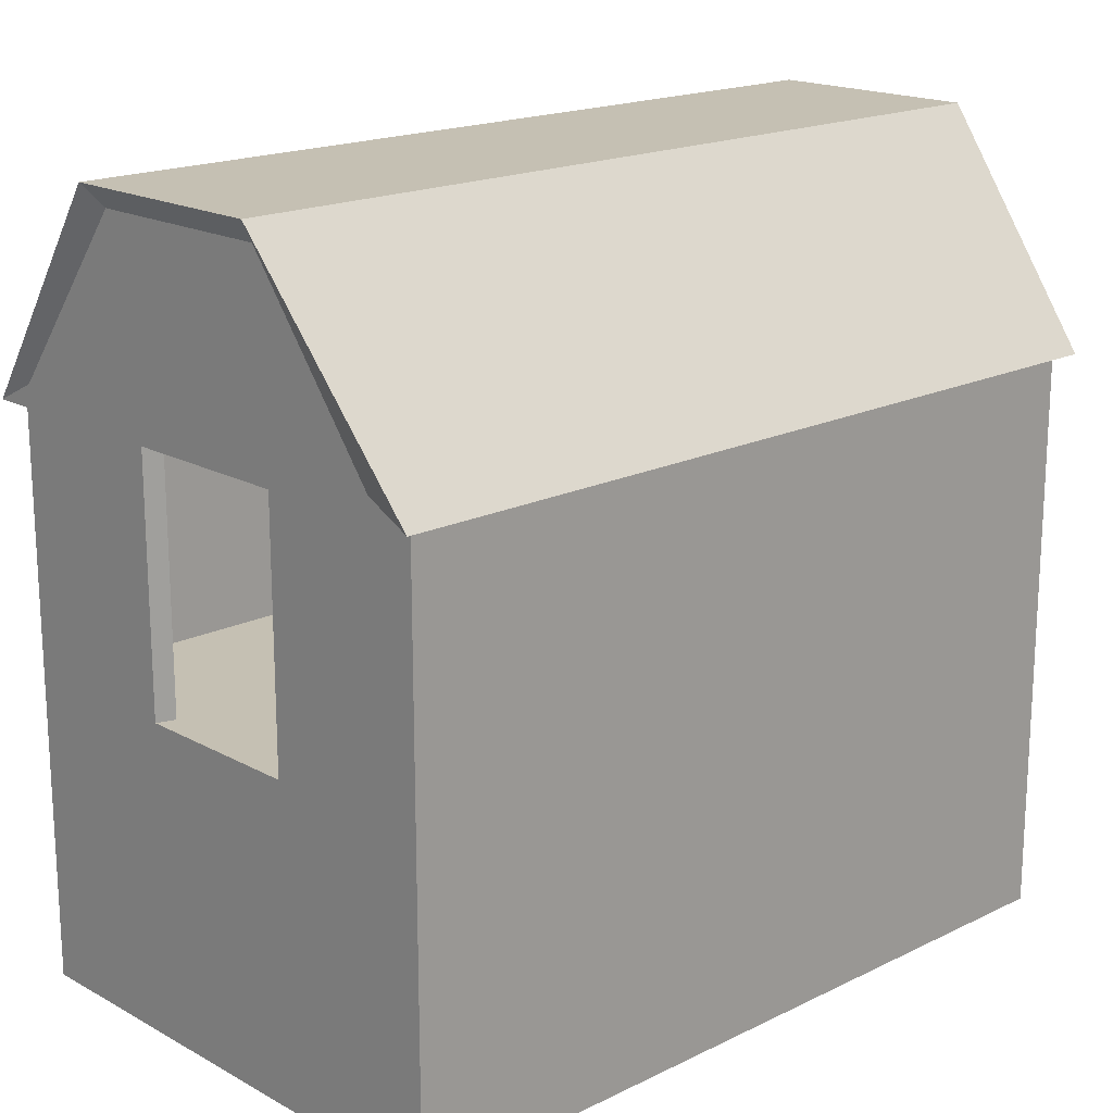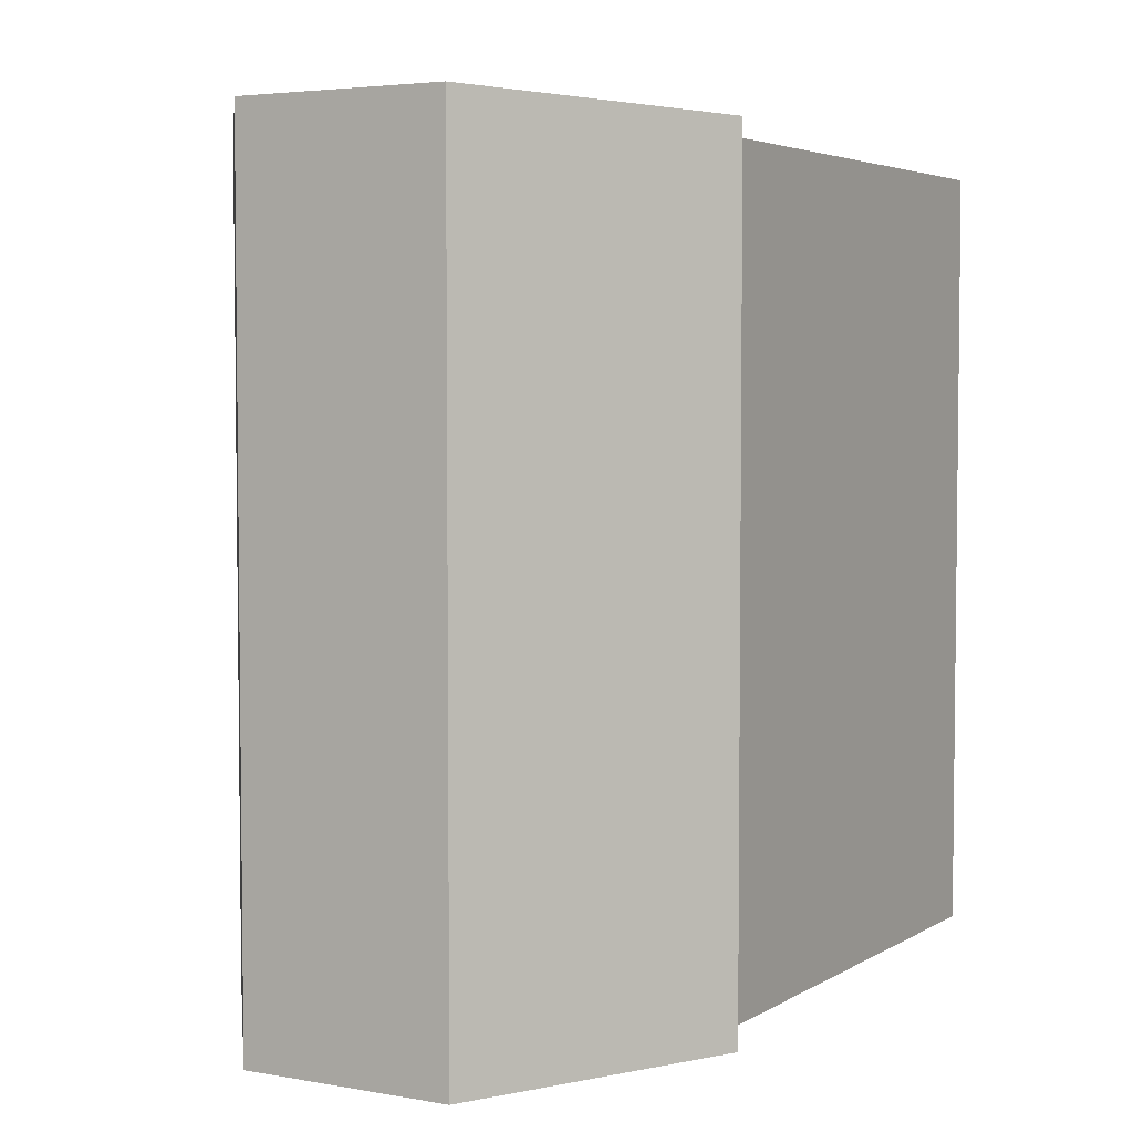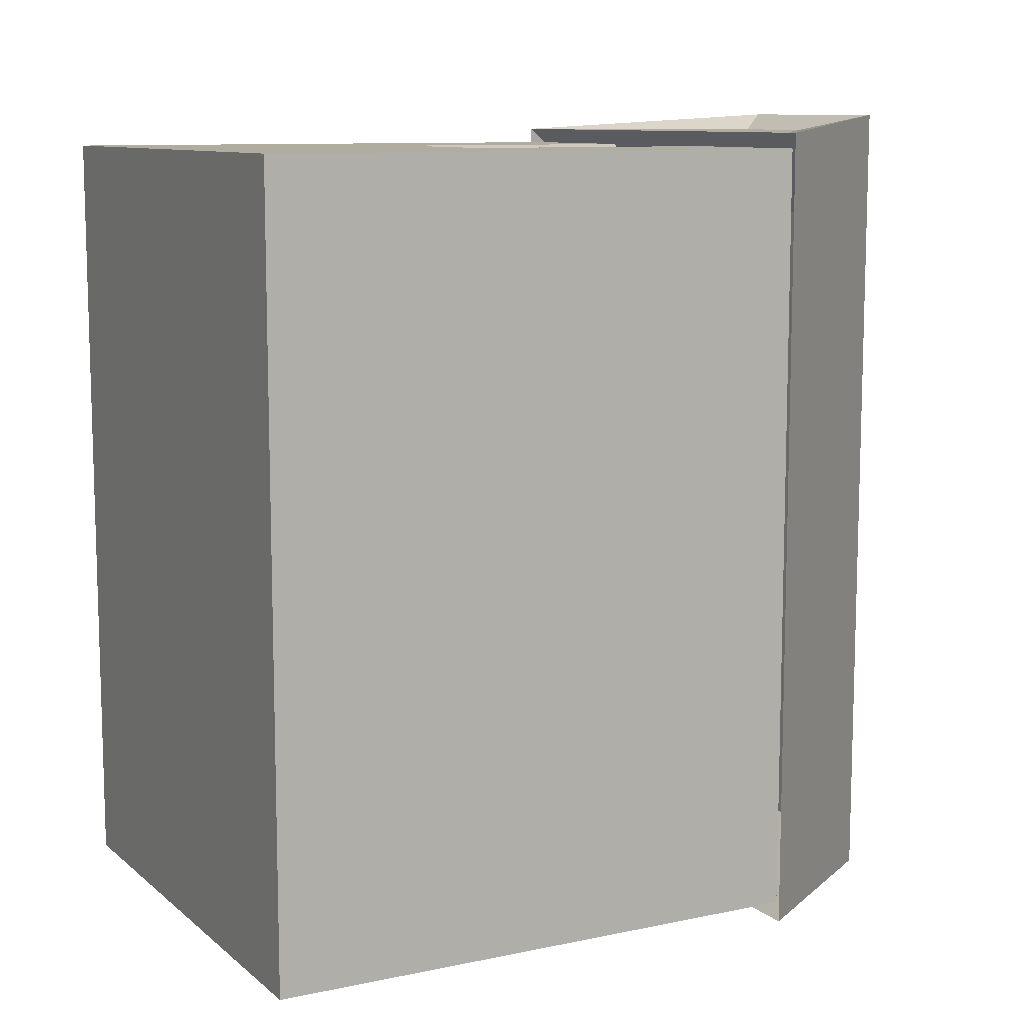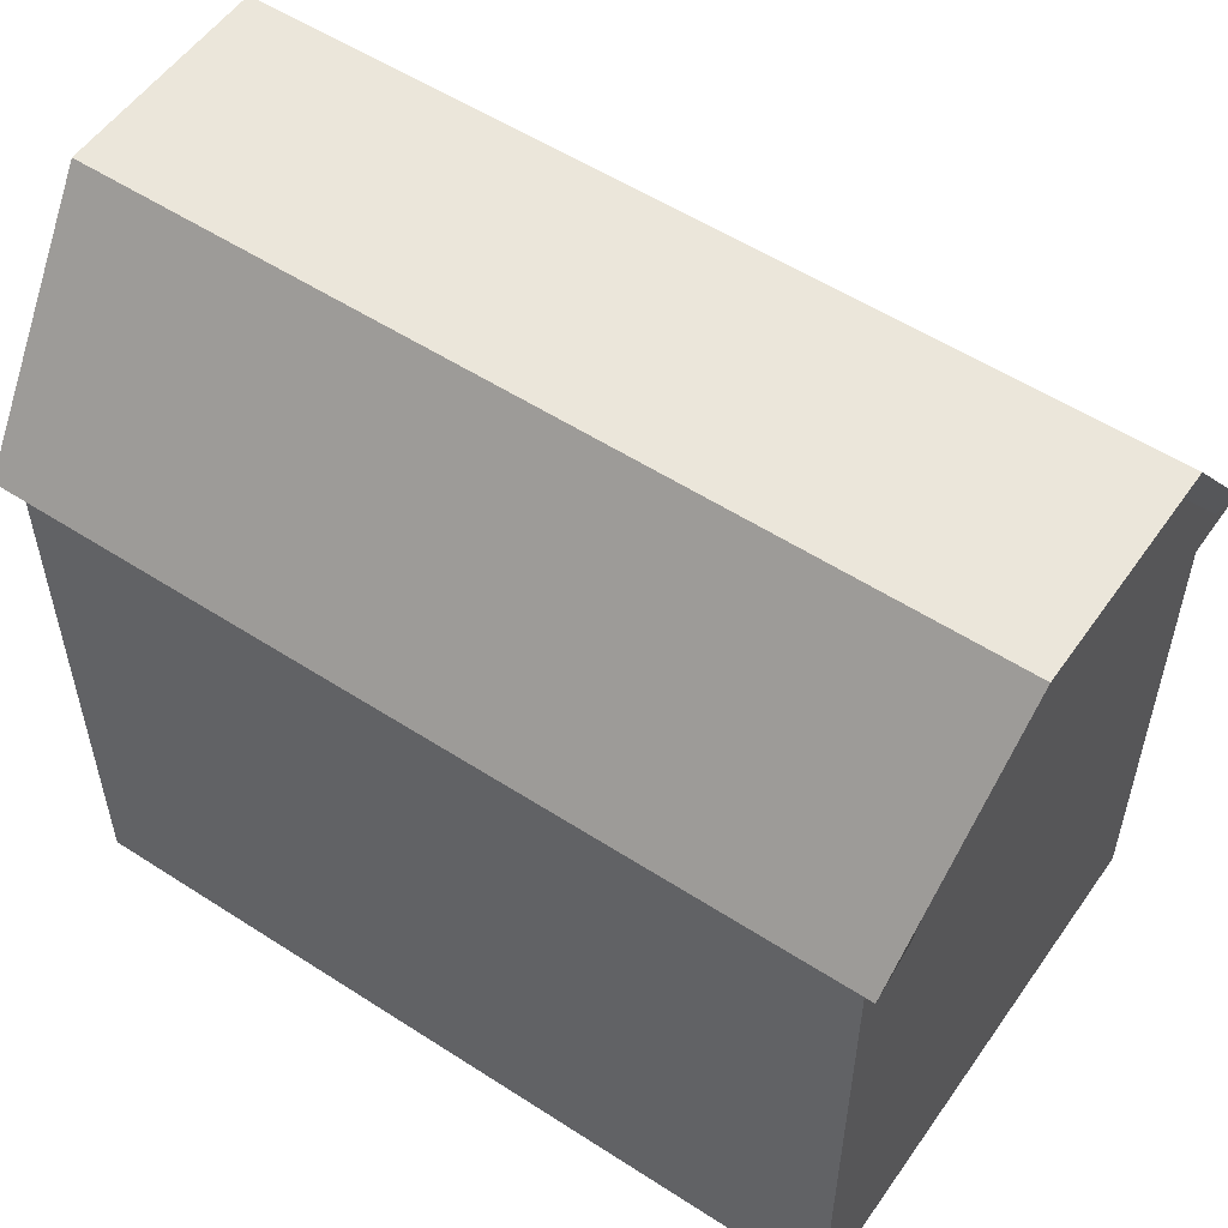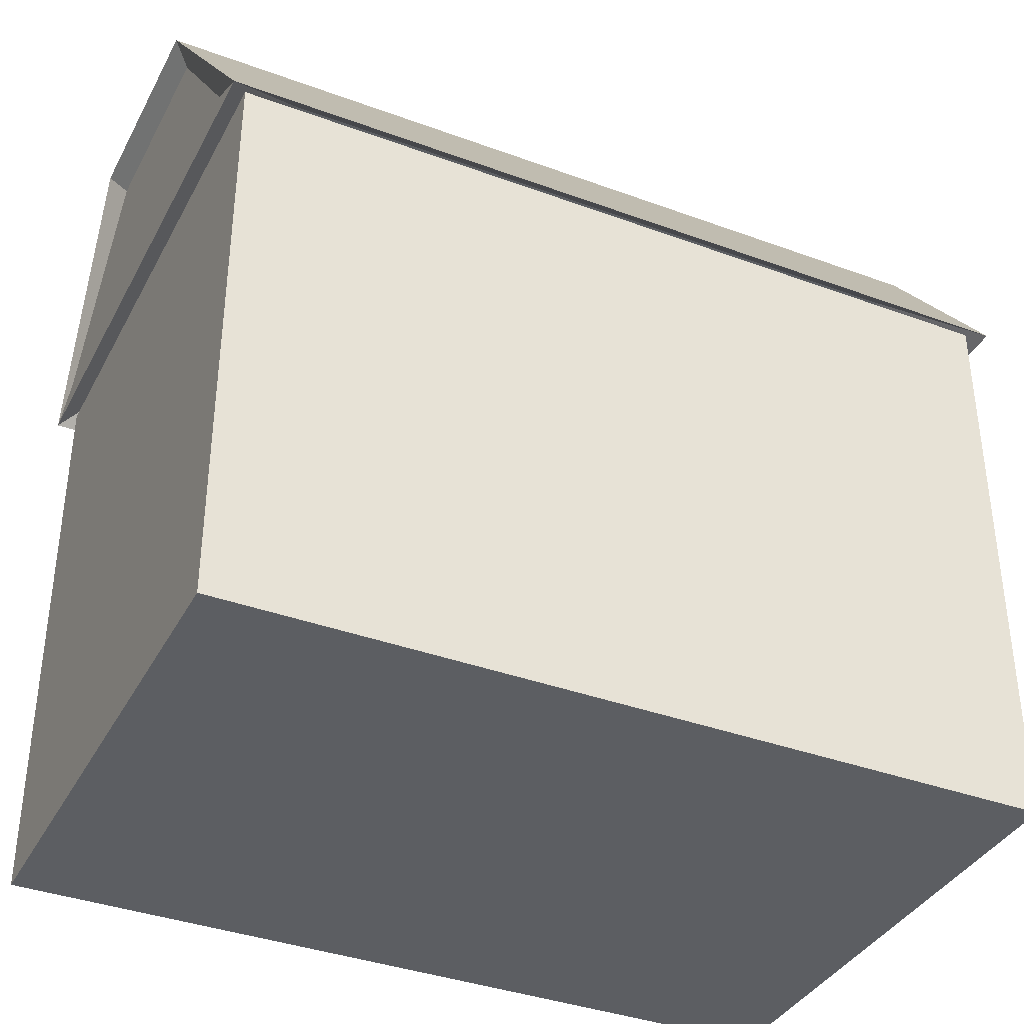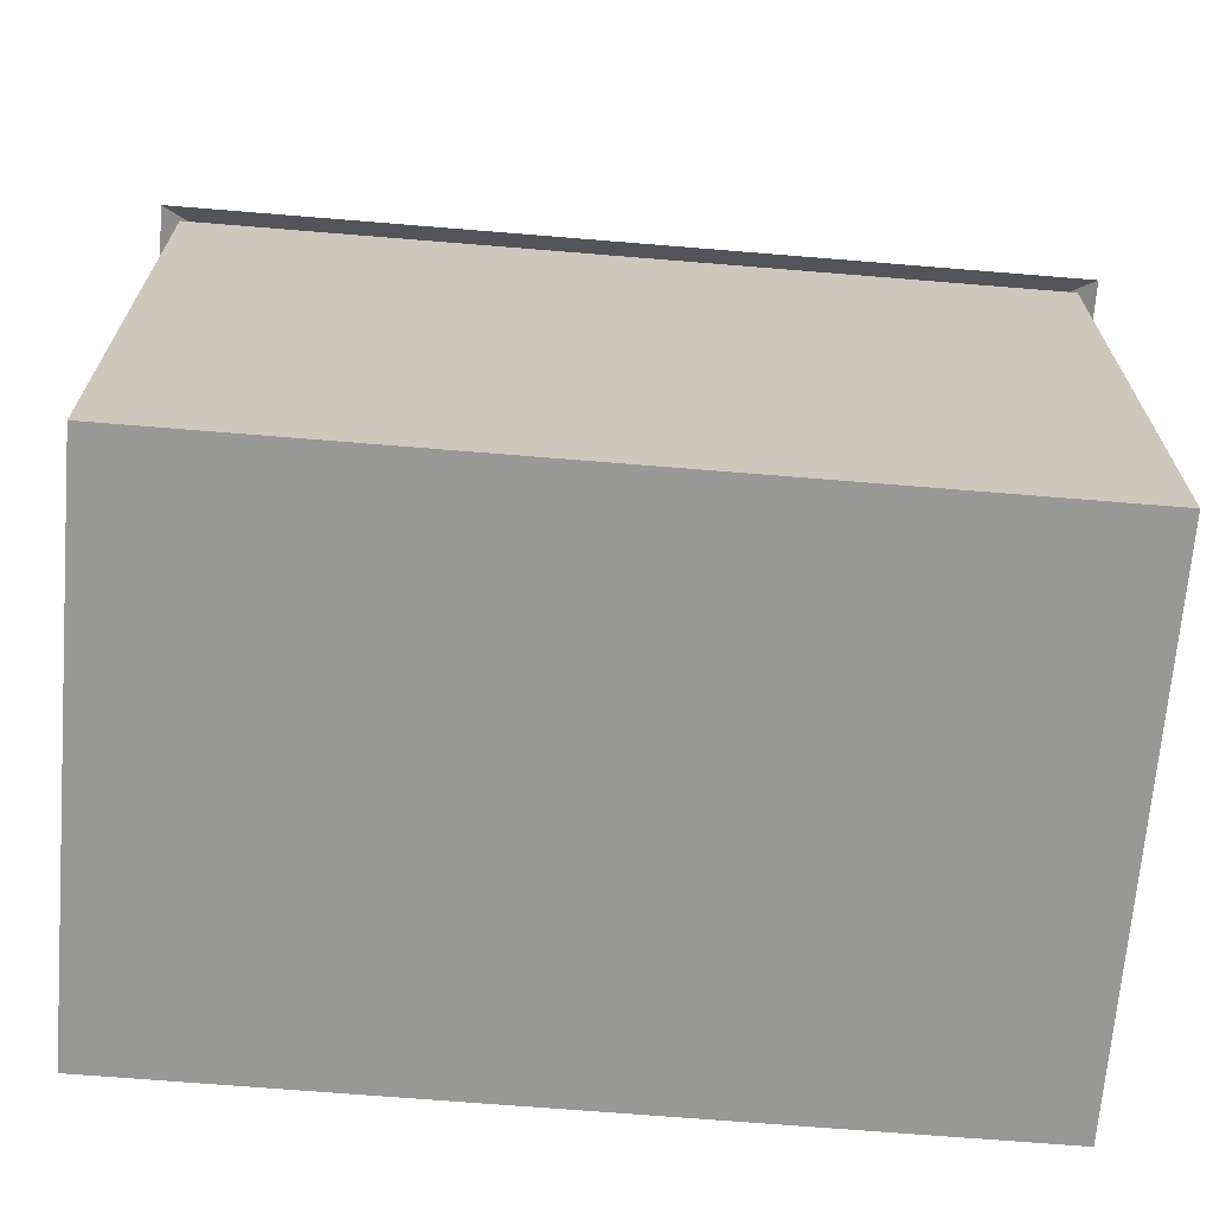
<metadata>
{"format":"obj","ext":"obj","renderer":"f3d","projection":"perspective","resolution":1024,"background":"white","views":[{"elev":18.1,"azim":46.6,"up":"+Y"},{"elev":4.2,"azim":-150.2,"up":"+Z"},{"elev":10.1,"azim":61.8,"up":"+Z"},{"elev":54.7,"azim":124.4,"up":"+Y"},{"elev":-37.4,"azim":-115.3,"up":"+Y"},{"elev":-68.5,"azim":-94.7,"up":"+Y"}]}
</metadata>
<code>
o Cube.013
v 27.95 -4.396 8.012
v 28.22 0.2077 7.739
v 27.95 -4.396 -3.922
v 28.56 0.5447 -3.649
v 35.79 -4.396 8.012
v 35.52 0.2077 7.739
v 35.79 -4.396 -3.922
v 35.18 0.5447 -3.649
v 27.95 0.2077 8.012
v 27.95 0.2077 -3.922
v 35.79 0.2077 -3.922
v 35.79 0.2077 8.012
v 33.17 -4.396 -3.922
v 30.56 -4.396 -3.922
v 30.56 0.2077 -3.922
v 33.17 0.2077 -3.922
v 30.56 -4.396 8.012
v 33.17 -4.396 8.012
v 33.17 0.2077 8.012
v 30.56 0.2077 8.012
v 30.65 0.5447 -3.649
v 33.08 0.5447 -3.649
v 33.08 0.2077 7.739
v 30.65 0.2077 7.739
v 27.95 4.173 8.012
v 27.95 4.173 -3.922
v 33.17 4.173 -3.922
v 35.79 4.173 -3.922
v 35.79 4.173 8.012
v 30.56 4.173 8.012
v 28.22 4.173 7.739
v 28.56 3.836 -3.649
v 33.08 3.836 -3.649
v 35.18 3.836 -3.649
v 35.52 4.173 7.739
v 30.65 4.173 7.739
v 30.56 4.173 -3.922
v 33.17 4.173 8.012
v 30.65 3.836 -3.649
v 33.08 4.173 7.739
v 30.4 6.994 8.248
v 30.4 6.994 -4.157
v 33.34 6.994 8.248
v 33.34 6.994 -4.157
v 31.32 6.994 -4.157
v 32.41 6.994 -4.157
v 32.41 6.994 8.248
v 31.32 6.994 8.248
v 28.4 4.402 8.248
v 28.4 4.402 -4.157
v 33.25 4.402 -4.157
v 35.34 4.402 -4.157
v 35.34 4.402 8.248
v 30.49 4.402 8.248
v 30.49 4.402 -4.157
v 33.25 4.402 8.248
v 32.41 7.325 -4.416
v 33.5 7.325 -4.416
v 31.32 7.325 8.506
v 30.23 7.325 8.506
v 30.23 7.325 -4.416
v 31.32 7.325 -4.416
v 33.5 7.325 8.506
v 32.41 7.325 8.506
v 33.08 5.09 -2.903
v 35.01 5.09 -2.903
v 30.66 5.09 6.994
v 28.73 5.09 6.994
v 28.73 5.09 -2.903
v 30.66 5.09 -2.903
v 35.01 5.09 6.994
v 33.08 5.09 6.994
v 33.08 0.2077 -3.649
v 35.52 0.2077 -3.649
v 28.22 0.2077 -3.649
v 30.65 0.2077 -3.649
v 33.08 4.173 -3.649
v 35.52 4.173 -3.649
v 28.22 4.173 -3.649
v 30.65 4.173 -3.649
v 27.73 4.072 8.248
v 27.73 4.072 -4.157
v 33.25 4.072 -4.157
v 36.01 4.072 -4.157
v 36.01 4.072 8.248
v 30.49 4.072 8.248
v 30.49 4.072 -4.157
v 33.25 4.072 8.248
g Cube.013_Cube.013_red_roofed_house
f 1 9 10 3
f 13 16 11 7
f 7 11 12 5
f 17 20 9 1
f 13 7 5 18
f 76 75 2 24
f 11 16 27 28
f 2 75 79 31
f 19 12 29 38
f 9 20 30 25
f 23 24 20 19
f 20 24 36 30
f 23 19 38 40
f 74 73 23 6
f 73 76 24 23
f 3 14 17 1
f 14 13 18 17
f 5 12 19 18
f 18 19 20 17
f 3 10 15 14
f 14 15 16 13
f 31 79 26 25
f 77 78 28 27
f 78 35 29 28
f 36 31 25 30
f 35 40 38 29
f 79 80 37 26
f 80 77 27 37
f 74 6 35 78
f 15 10 26 37
f 24 2 31 36
f 6 23 40 35
f 12 11 28 29
f 16 15 37 27
f 10 9 25 26
f 62 61 60 59
f 58 57 64 63
f 57 62 59 64
f 70 67 68 69
f 66 71 72 65
f 65 72 67 70
f 61 82 81 60
f 48 54 56 47
f 46 51 55 45
f 41 49 54 48
f 44 52 51 46
f 47 56 53 43
f 45 55 50 42
f 63 85 84 58
f 46 57 58 44
f 48 59 60 41
f 42 61 62 45
f 45 62 57 46
f 43 63 64 47
f 47 64 59 48
f 52 84 83 51
f 49 81 86 54
f 55 87 82 50
f 51 83 87 55
f 56 88 85 53
f 54 86 88 56
f 41 60 81 49
f 50 82 61 42
f 44 58 84 52
f 53 85 63 43
f 8 22 73 74
f 21 4 75 76
f 22 21 76 73
f 33 34 78 77
f 32 39 80 79
f 39 33 77 80
f 4 32 79 75
f 34 8 74 78
f 69 68 81 82
f 66 65 83 84
f 71 66 84 85
f 68 67 86 81
f 70 69 82 87
f 65 70 87 83
f 72 71 85 88
f 67 72 88 86
g Cube.013_Cube.013_newspaper
f 22 8 34 33
f 4 21 39 32
f 21 22 33 39

</code>
